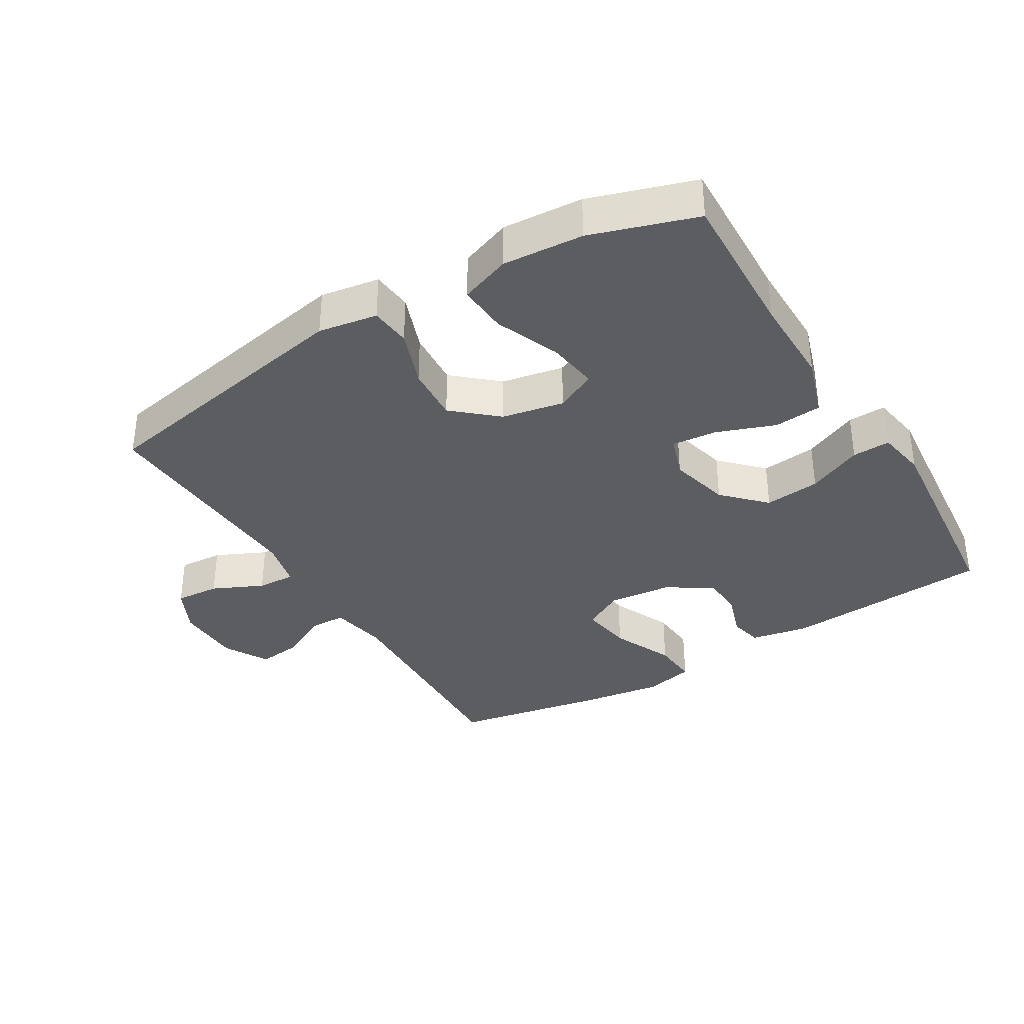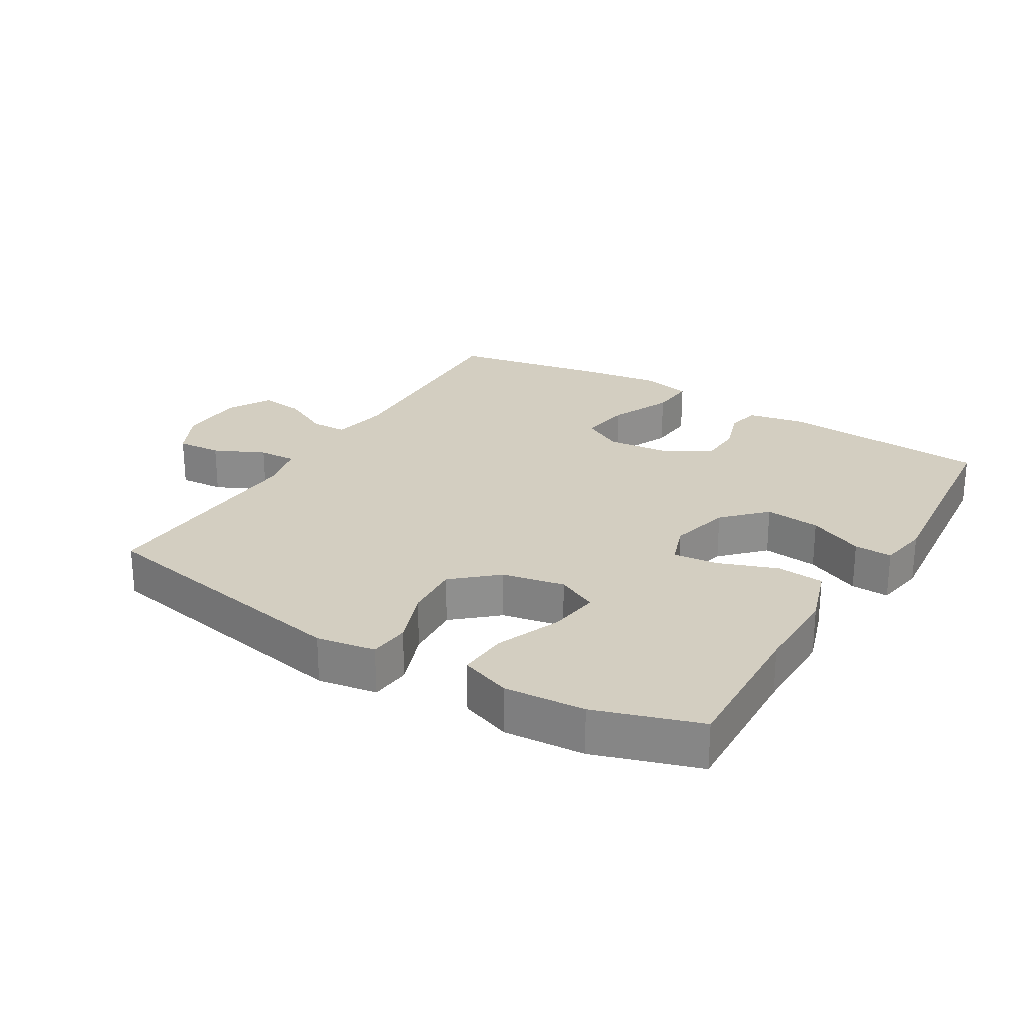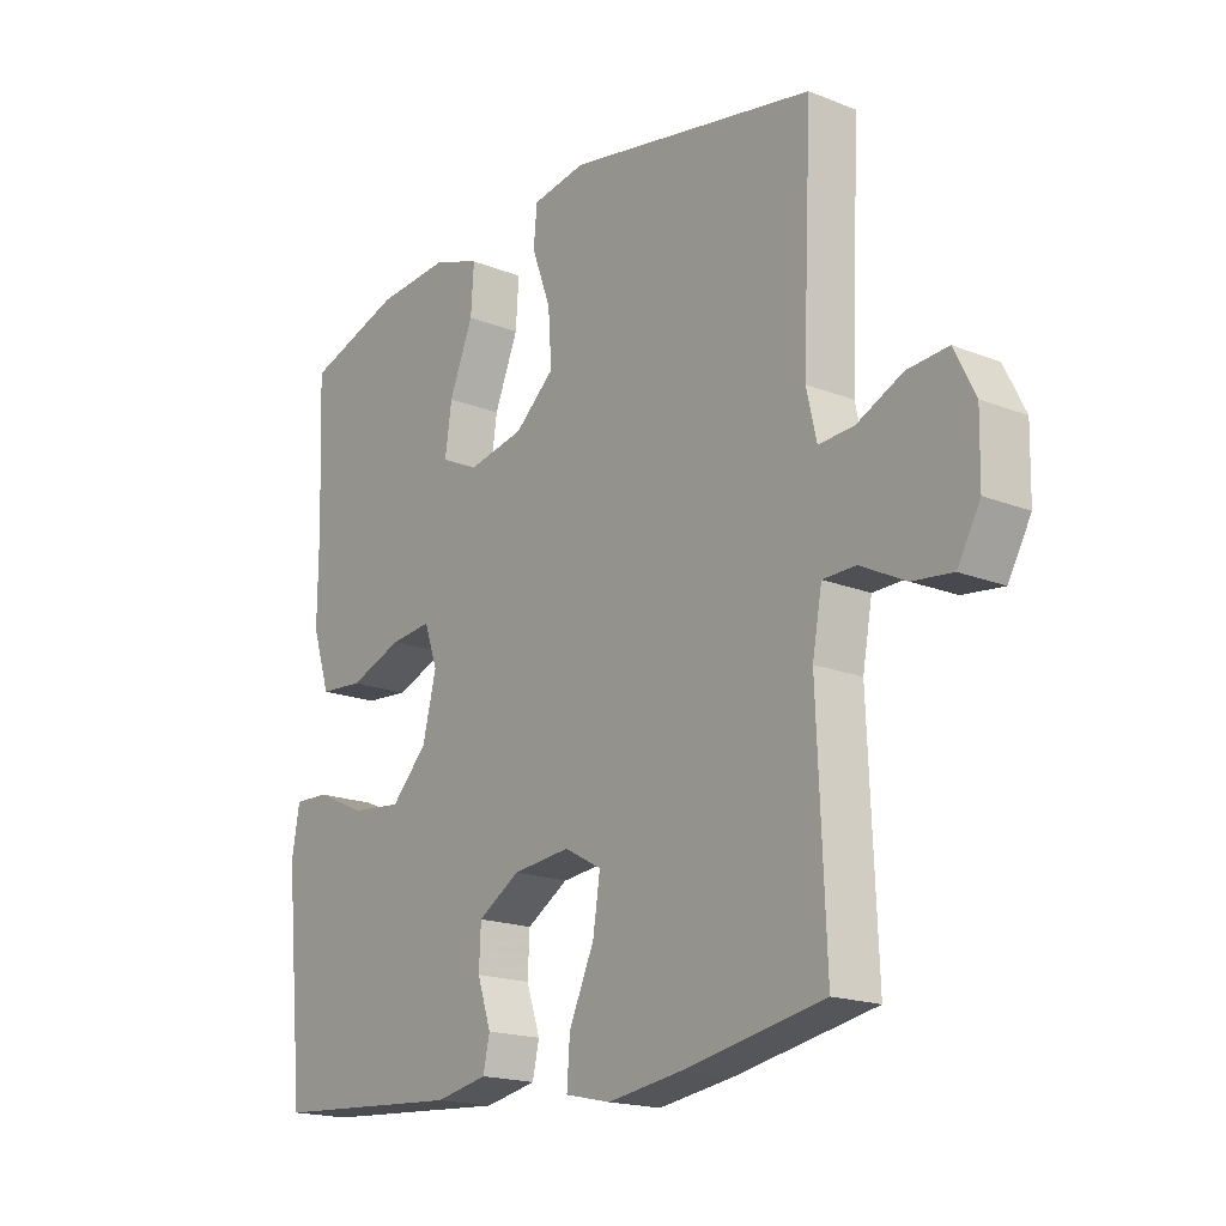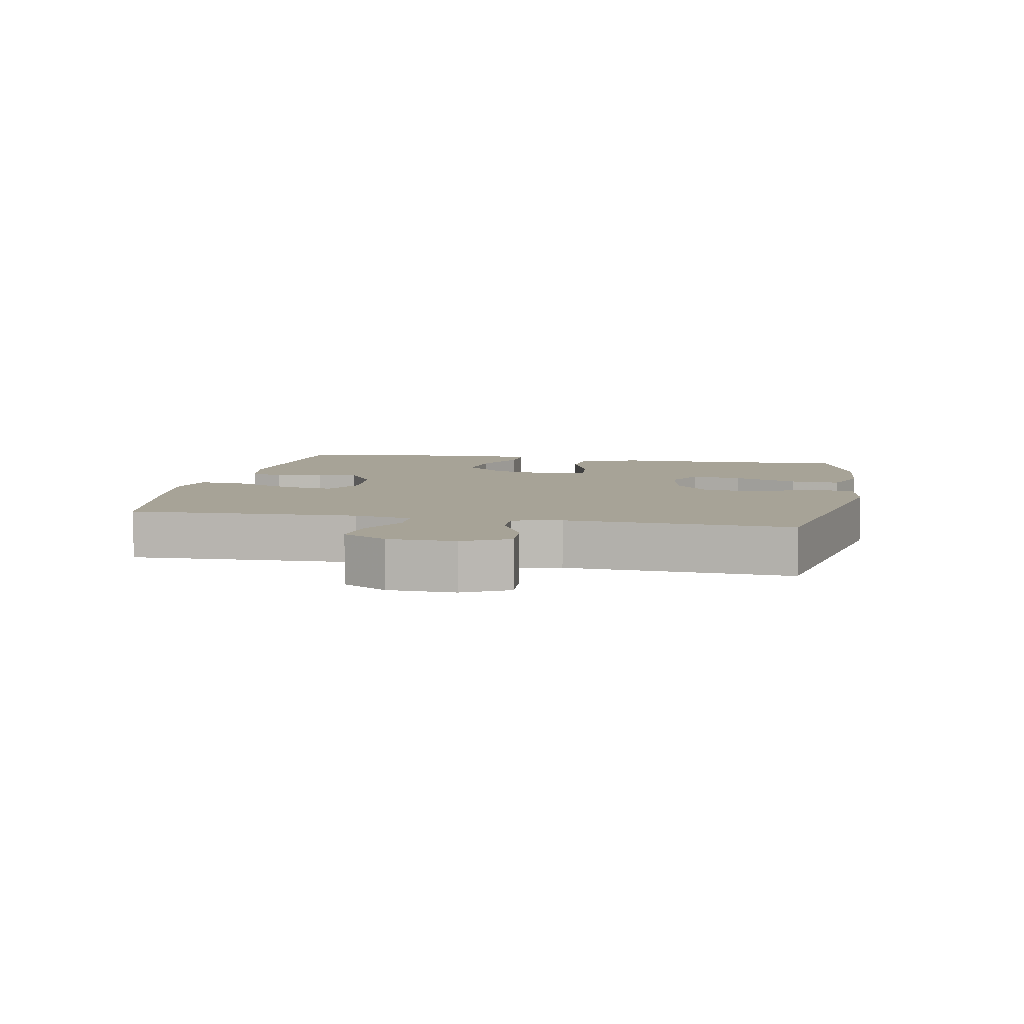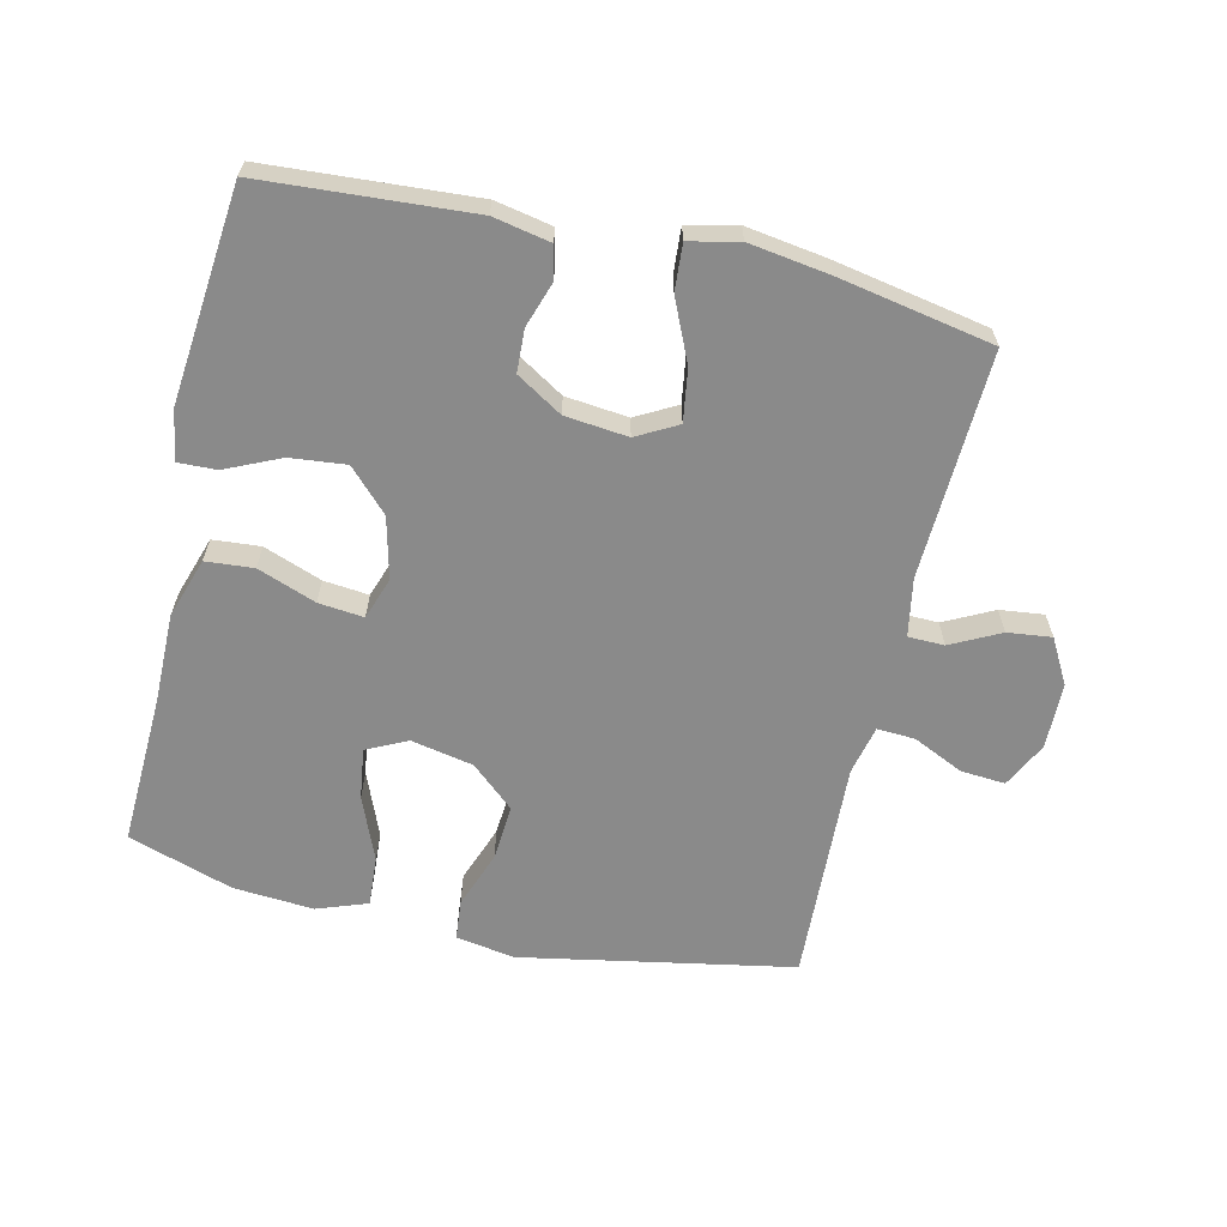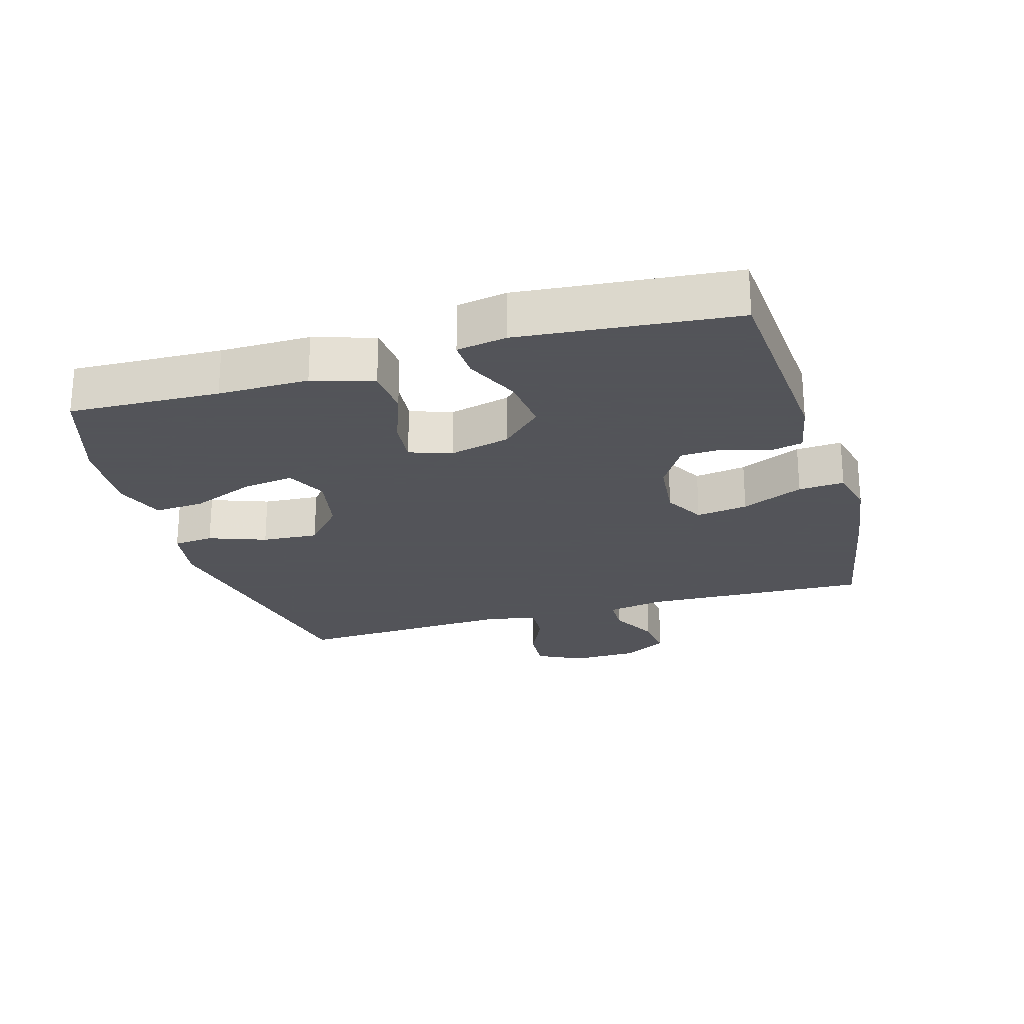
<metadata>
{"format":"obj","ext":"obj","renderer":"f3d","projection":"perspective","resolution":1024,"background":"white","views":[{"elev":-35.8,"azim":31.2,"up":"+Y"},{"elev":25.2,"azim":31.1,"up":"+Y"},{"elev":-18.1,"azim":-127.6,"up":"+Z"},{"elev":6.7,"azim":-78.9,"up":"+Y"},{"elev":-63.4,"azim":166.9,"up":"+Y"},{"elev":-23.9,"azim":106.4,"up":"+Y"}]}
</metadata>
<code>
v 0.5 0.07 0.5
v 0.491 0.07 0.27
v 0.492 0.07 0.132
v 0.462 0.07 0.04
v 0.389 0.07 0.034
v 0.3 0.07 0.067
v 0.231 0.07 0.074
v 0.209 0.07 0.01
v 0.232 0.07 -0.083
v 0.292 0.07 -0.145
v 0.377 0.07 -0.136
v 0.461 0.07 -0.098
v 0.519 0.07 -0.096
v 0.532 0.07 -0.172
v 0.5 0.07 -0.5
v 0.181 0.07 -0.522
v 0.094 0.07 -0.505
v 0.083 0.07 -0.455
v 0.106 0.07 -0.386
v 0.103 0.07 -0.321
v 0.033 0.07 -0.278
v -0.063 0.07 -0.268
v -0.125 0.07 -0.302
v -0.113 0.07 -0.381
v -0.071 0.07 -0.475
v -0.066 0.07 -0.545
v -0.142 0.07 -0.562
v -0.265 0.07 -0.544
v -0.5 0.07 -0.5
v -0.486 0.07 -0.154
v -0.502 0.07 -0.066
v -0.557 0.07 -0.065
v -0.632 0.07 -0.103
v -0.699 0.07 -0.111
v -0.737 0.07 -0.043
v -0.739 0.07 0.058
v -0.704 0.07 0.128
v -0.636 0.07 0.123
v -0.559 0.07 0.087
v -0.501 0.07 0.084
v -0.484 0.07 0.158
v -0.5 0.07 0.5
v -0.085 0.07 0.578
v 0.005 0.07 0.563
v 0.011 0.07 0.501
v -0.021 0.07 0.414
v -0.027 0.07 0.328
v 0.039 0.07 0.27
v 0.134 0.07 0.251
v 0.196 0.07 0.281
v 0.185 0.07 0.359
v 0.145 0.07 0.457
v 0.14 0.07 0.533
v 0.217 0.07 0.561
v 0.34 0.07 0.552
v 0.5 0 0.5
v 0.491 0 0.27
v 0.492 0 0.132
v 0.462 0 0.04
v 0.389 0 0.034
v 0.3 0 0.067
v 0.231 0 0.074
v 0.209 0 0.01
v 0.232 0 -0.083
v 0.292 0 -0.145
v 0.377 0 -0.136
v 0.461 0 -0.098
v 0.519 0 -0.096
v 0.532 0 -0.172
v 0.5 0 -0.5
v 0.181 0 -0.522
v 0.094 0 -0.505
v 0.083 0 -0.455
v 0.106 0 -0.386
v 0.103 0 -0.321
v 0.033 0 -0.278
v -0.063 0 -0.268
v -0.125 0 -0.302
v -0.113 0 -0.381
v -0.071 0 -0.475
v -0.066 0 -0.545
v -0.142 0 -0.562
v -0.265 0 -0.544
v -0.5 0 -0.5
v -0.486 0 -0.154
v -0.502 0 -0.066
v -0.557 0 -0.065
v -0.632 0 -0.103
v -0.699 0 -0.111
v -0.737 0 -0.043
v -0.739 0 0.058
v -0.704 0 0.128
v -0.636 0 0.123
v -0.559 0 0.087
v -0.501 0 0.084
v -0.484 0 0.158
v -0.5 0 0.5
v -0.085 0 0.578
v 0.005 0 0.563
v 0.011 0 0.501
v -0.021 0 0.414
v -0.027 0 0.328
v 0.039 0 0.27
v 0.134 0 0.251
v 0.196 0 0.281
v 0.185 0 0.359
v 0.145 0 0.457
v 0.14 0 0.533
v 0.217 0 0.561
v 0.34 0 0.552
f 55 1 2
f 54 55 2
f 53 54 2
f 52 53 2
f 51 52 2
f 4 5 6
f 3 4 6
f 2 3 6
f 51 2 6
f 50 51 6
f 49 50 6 7
f 48 49 7 8
f 47 48 8 9
f 44 45 46
f 43 44 46
f 42 43 46
f 41 42 46
f 40 41 46 47
f 37 38 39
f 36 37 39
f 35 36 39
f 34 35 39
f 33 34 39
f 32 33 39
f 31 32 39 40
f 40 47 9
f 31 40 9
f 30 31 9
f 28 29 30
f 27 28 30
f 26 27 30
f 25 26 30
f 24 25 30
f 17 18 19
f 16 17 19
f 15 16 19
f 14 15 19
f 13 14 19
f 12 13 19
f 11 12 19
f 10 11 19 20
f 9 10 20 21
f 23 24 30
f 22 23 30 9
f 9 21 22
f 57 56 110
f 57 110 109
f 57 109 108
f 57 108 107
f 57 107 106
f 61 60 59
f 61 59 58
f 61 58 57
f 61 57 106
f 61 106 105
f 62 61 105 104
f 63 62 104 103
f 64 63 103 102
f 101 100 99
f 101 99 98
f 101 98 97
f 101 97 96
f 102 101 96 95
f 94 93 92
f 94 92 91
f 94 91 90
f 94 90 89
f 94 89 88
f 94 88 87
f 95 94 87 86
f 64 102 95
f 64 95 86
f 64 86 85
f 85 84 83
f 85 83 82
f 85 82 81
f 85 81 80
f 85 80 79
f 74 73 72
f 74 72 71
f 74 71 70
f 74 70 69
f 74 69 68
f 74 68 67
f 74 67 66
f 75 74 66 65
f 76 75 65 64
f 85 79 78
f 64 85 78 77
f 77 76 64
f 1 56 57 2
f 2 57 58 3
f 3 58 59 4
f 4 59 60 5
f 5 60 61 6
f 6 61 62 7
f 7 62 63 8
f 8 63 64 9
f 9 64 65 10
f 10 65 66 11
f 11 66 67 12
f 12 67 68 13
f 13 68 69 14
f 14 69 70 15
f 15 70 71 16
f 16 71 72 17
f 17 72 73 18
f 18 73 74 19
f 19 74 75 20
f 20 75 76 21
f 21 76 77 22
f 22 77 78 23
f 23 78 79 24
f 24 79 80 25
f 25 80 81 26
f 26 81 82 27
f 27 82 83 28
f 28 83 84 29
f 29 84 85 30
f 30 85 86 31
f 31 86 87 32
f 32 87 88 33
f 33 88 89 34
f 34 89 90 35
f 35 90 91 36
f 36 91 92 37
f 37 92 93 38
f 38 93 94 39
f 39 94 95 40
f 40 95 96 41
f 41 96 97 42
f 42 97 98 43
f 43 98 99 44
f 44 99 100 45
f 45 100 101 46
f 46 101 102 47
f 47 102 103 48
f 48 103 104 49
f 49 104 105 50
f 50 105 106 51
f 51 106 107 52
f 52 107 108 53
f 53 108 109 54
f 54 109 110 55
f 55 110 56 1

</code>
